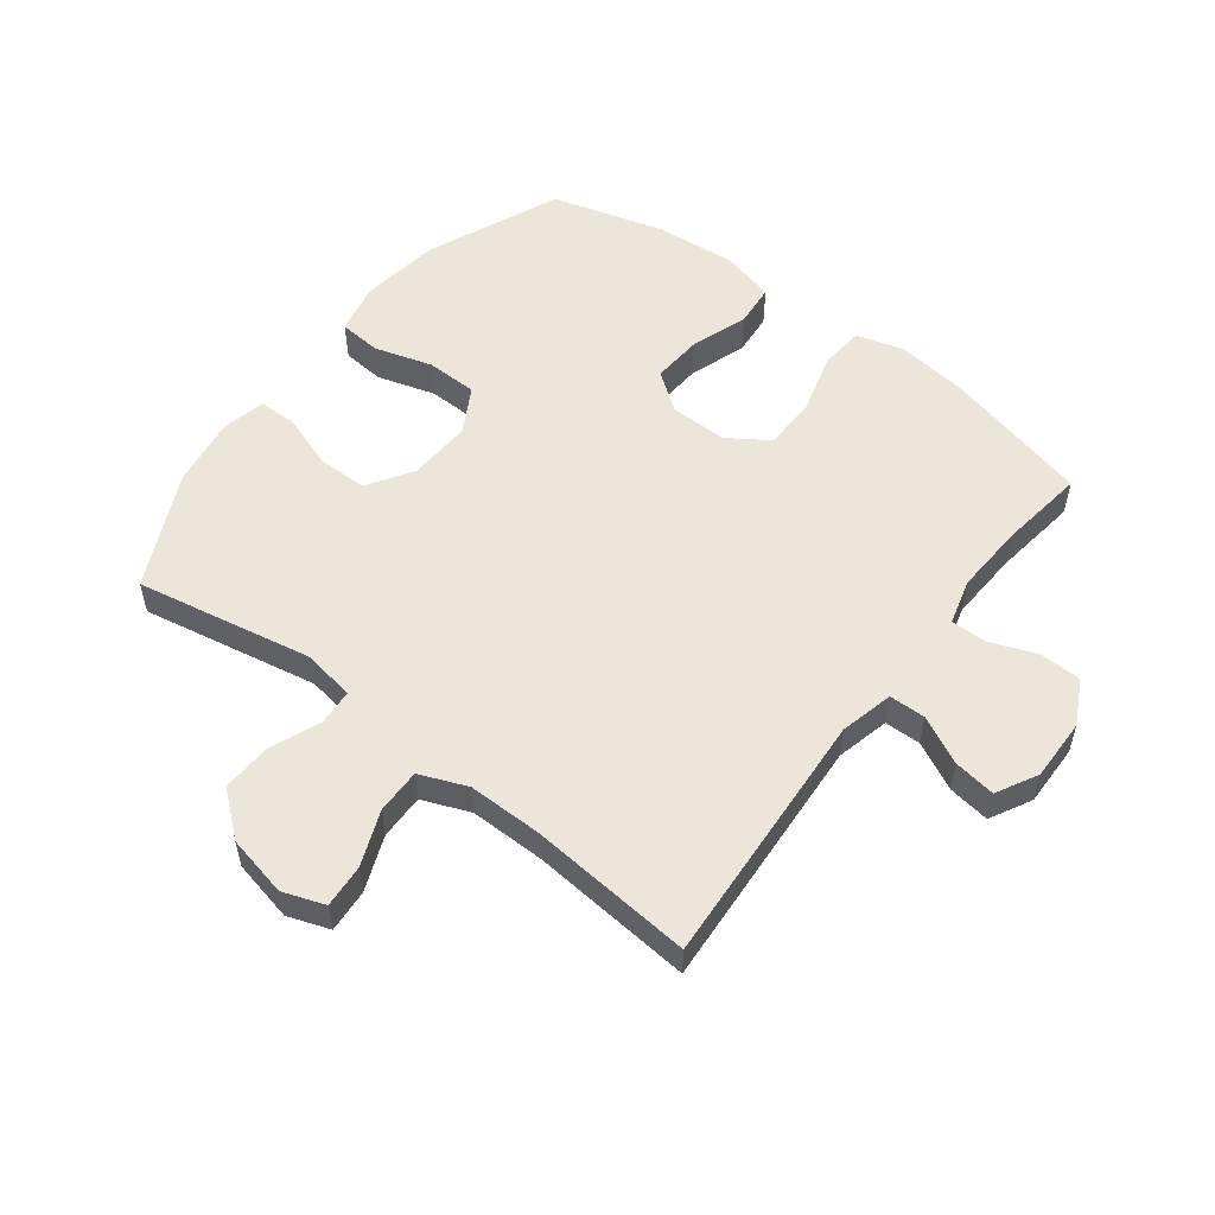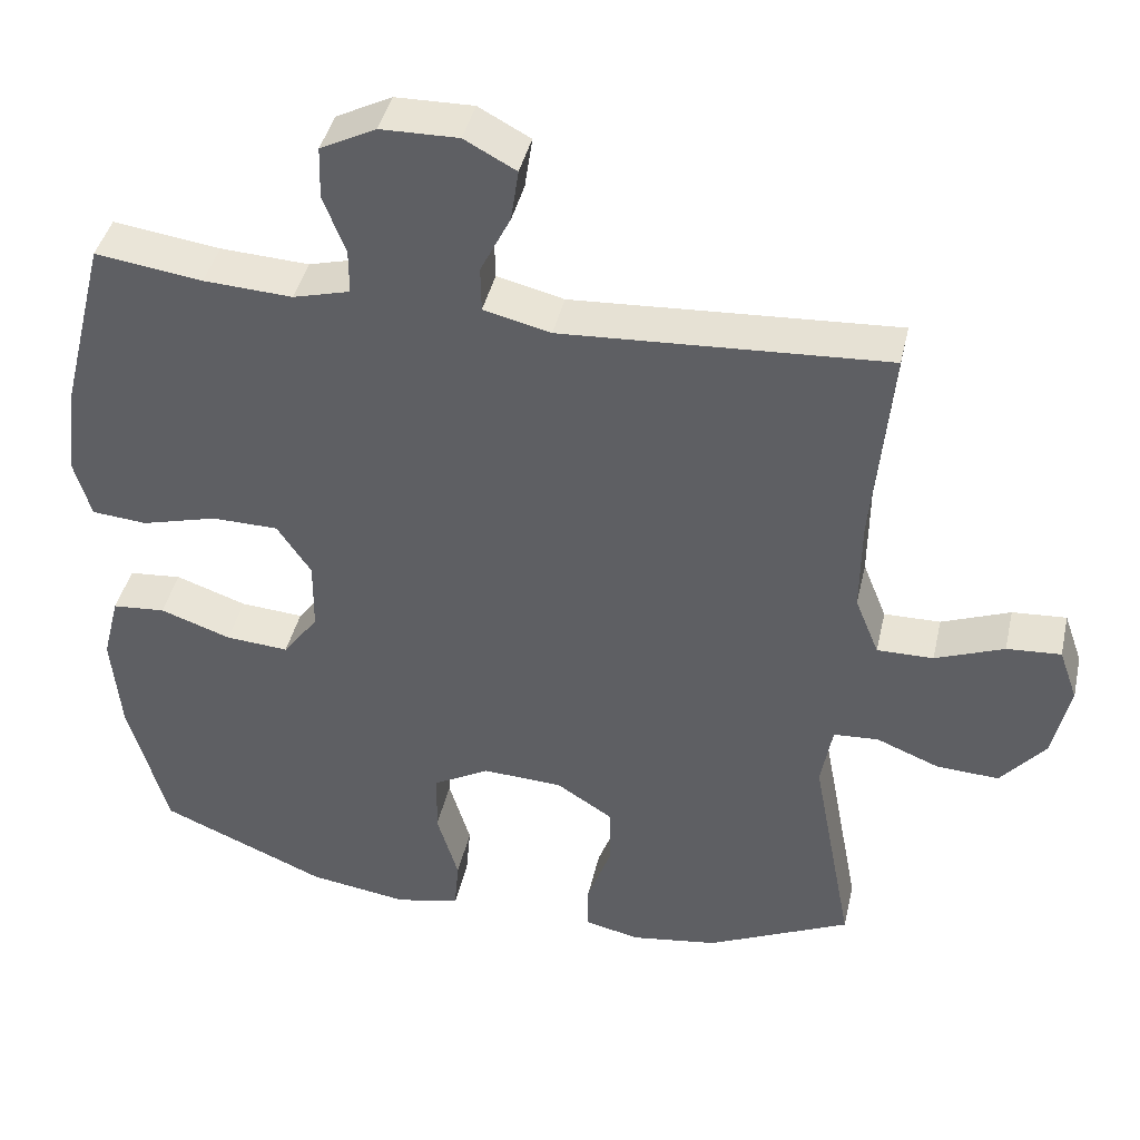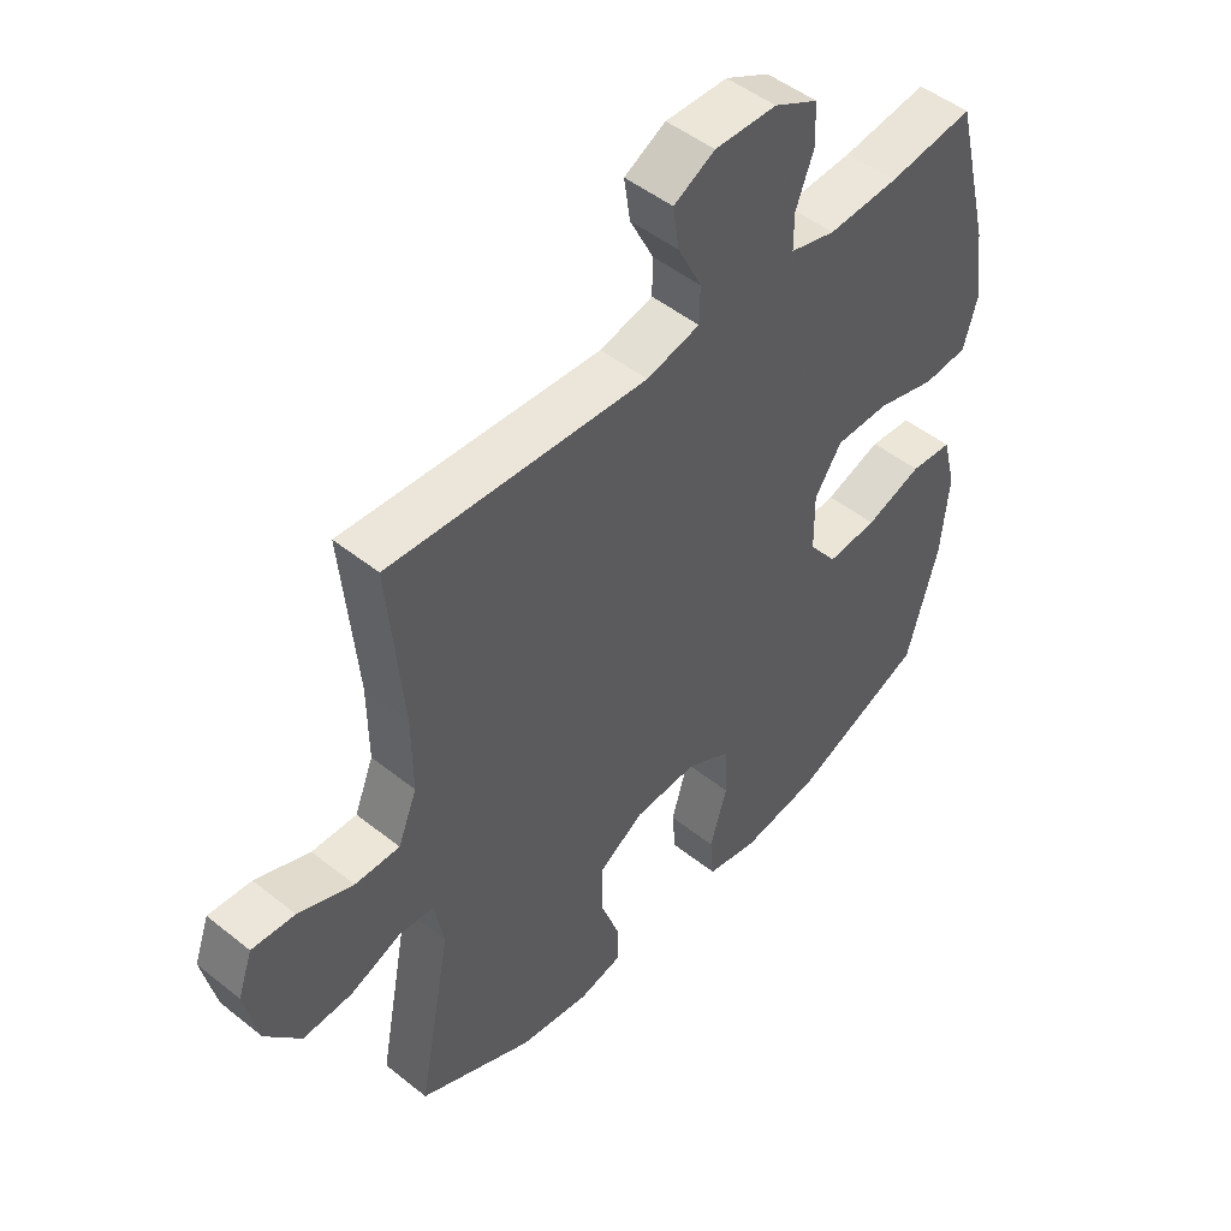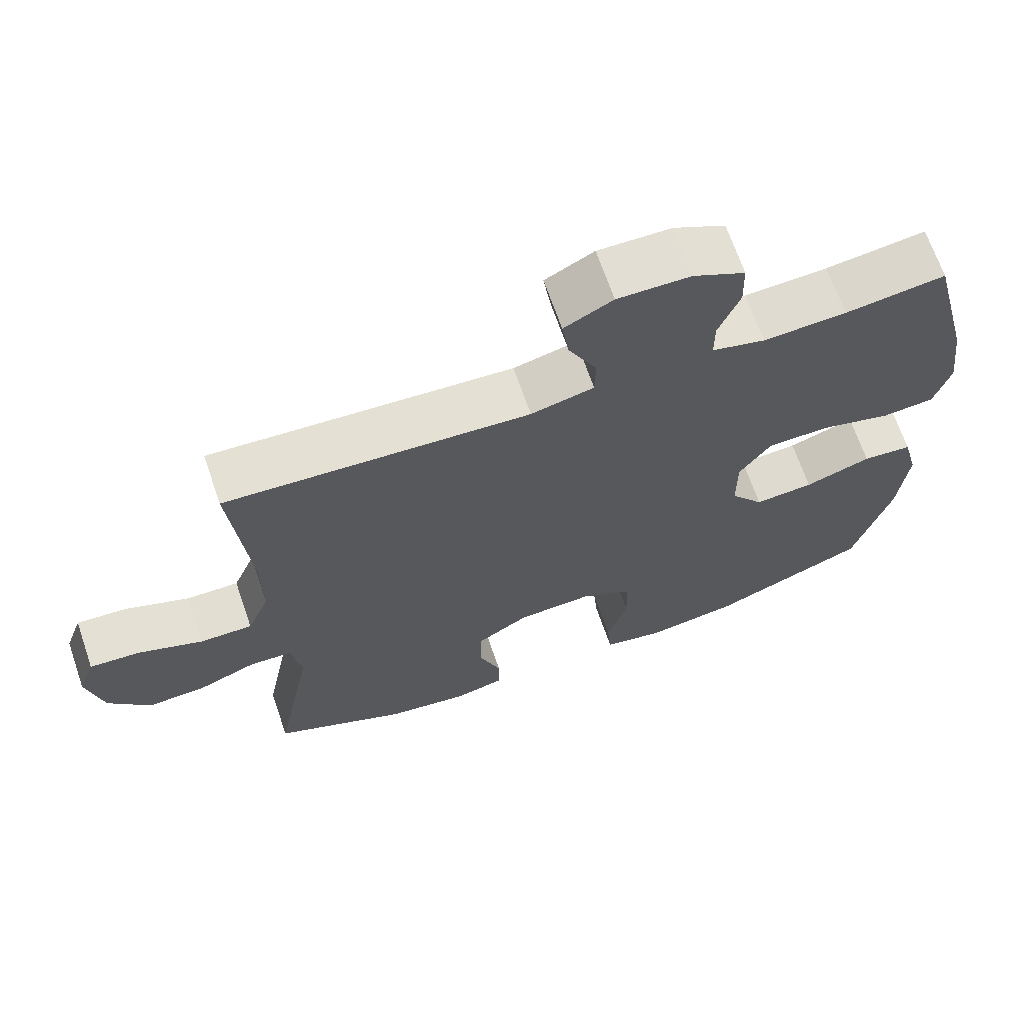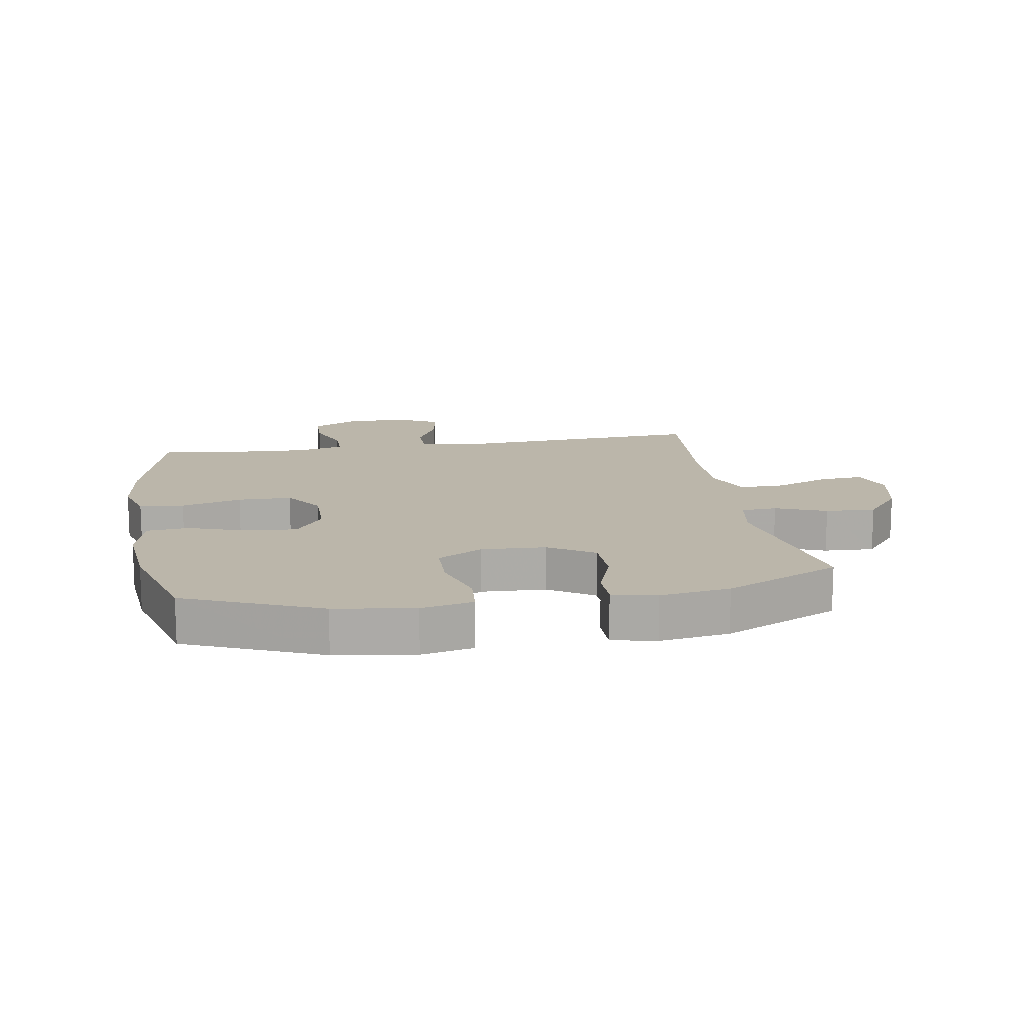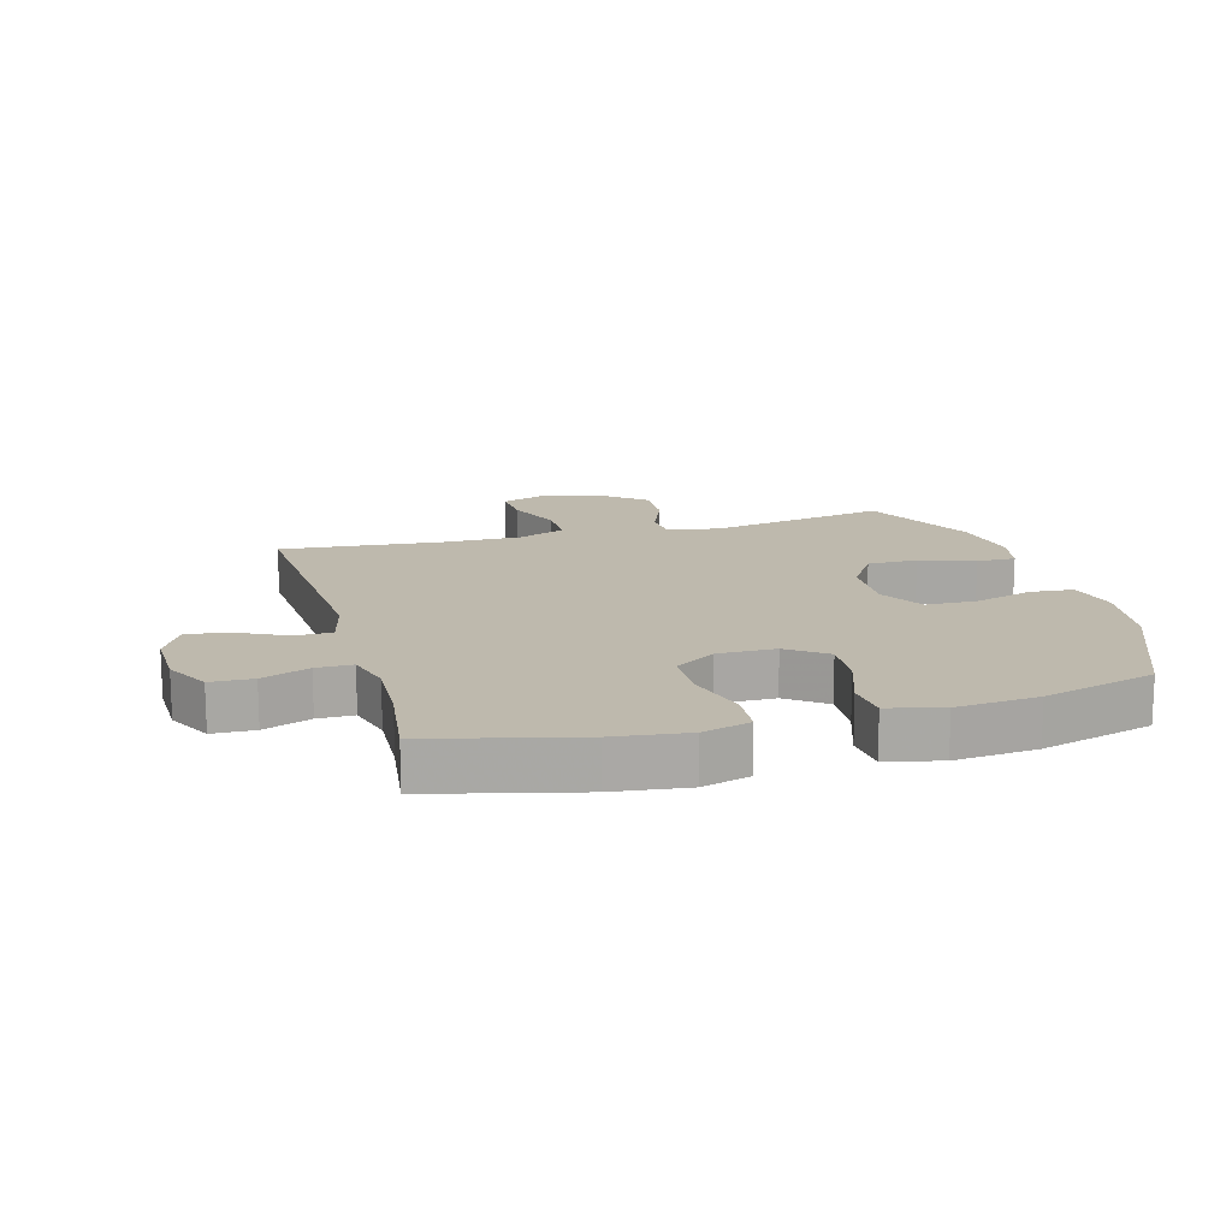
<metadata>
{"format":"obj","ext":"obj","renderer":"f3d","projection":"perspective","resolution":1024,"background":"white","views":[{"elev":54.5,"azim":-52.7,"up":"+Y"},{"elev":41.9,"azim":-167.3,"up":"+Z"},{"elev":48.6,"azim":-48.3,"up":"+Z"},{"elev":68.0,"azim":-19.0,"up":"+Z"},{"elev":14.1,"azim":170.4,"up":"+Y"},{"elev":15.2,"azim":74.2,"up":"+Y"}]}
</metadata>
<code>
v 0.5 0.07 -0.5
v 0.283 0.07 -0.592
v 0.155 0.07 -0.611
v 0.071 0.07 -0.593
v 0.065 0.07 -0.524
v 0.093 0.07 -0.43
v 0.091 0.07 -0.347
v 0.018 0.07 -0.306
v -0.086 0.07 -0.311
v -0.159 0.07 -0.358
v -0.16 0.07 -0.439
v -0.129 0.07 -0.526
v -0.129 0.07 -0.589
v -0.2 0.07 -0.605
v -0.313 0.07 -0.588
v -0.5 0.07 -0.5
v -0.446 0.07 -0.212
v -0.461 0.07 -0.128
v -0.519 0.07 -0.124
v -0.601 0.07 -0.157
v -0.682 0.07 -0.161
v -0.74 0.07 -0.091
v -0.762 0.07 0.009
v -0.738 0.07 0.077
v -0.668 0.07 0.072
v -0.579 0.07 0.037
v -0.506 0.07 0.036
v -0.475 0.07 0.113
v -0.476 0.07 0.235
v -0.5 0.07 0.5
v -0.08 0.07 0.474
v 0.007 0.07 0.495
v 0.008 0.07 0.554
v -0.031 0.07 0.632
v -0.041 0.07 0.7
v 0.026 0.07 0.736
v 0.127 0.07 0.734
v 0.199 0.07 0.697
v 0.201 0.07 0.629
v 0.172 0.07 0.553
v 0.172 0.07 0.495
v 0.246 0.07 0.475
v 0.361 0.07 0.481
v 0.5 0.07 0.5
v 0.559 0.07 0.265
v 0.574 0.07 0.147
v 0.552 0.07 0.07
v 0.48 0.07 0.064
v 0.382 0.07 0.091
v 0.295 0.07 0.09
v 0.251 0.07 0.024
v 0.252 0.07 -0.069
v 0.298 0.07 -0.131
v 0.38 0.07 -0.125
v 0.472 0.07 -0.093
v 0.541 0.07 -0.099
v 0.563 0.07 -0.186
v 0.551 0.07 -0.318
v 0.5 0 -0.5
v 0.283 0 -0.592
v 0.155 0 -0.611
v 0.071 0 -0.593
v 0.065 0 -0.524
v 0.093 0 -0.43
v 0.091 0 -0.347
v 0.018 0 -0.306
v -0.086 0 -0.311
v -0.159 0 -0.358
v -0.16 0 -0.439
v -0.129 0 -0.526
v -0.129 0 -0.589
v -0.2 0 -0.605
v -0.313 0 -0.588
v -0.5 0 -0.5
v -0.446 0 -0.212
v -0.461 0 -0.128
v -0.519 0 -0.124
v -0.601 0 -0.157
v -0.682 0 -0.161
v -0.74 0 -0.091
v -0.762 0 0.009
v -0.738 0 0.077
v -0.668 0 0.072
v -0.579 0 0.037
v -0.506 0 0.036
v -0.475 0 0.113
v -0.476 0 0.235
v -0.5 0 0.5
v -0.08 0 0.474
v 0.007 0 0.495
v 0.008 0 0.554
v -0.031 0 0.632
v -0.041 0 0.7
v 0.026 0 0.736
v 0.127 0 0.734
v 0.199 0 0.697
v 0.201 0 0.629
v 0.172 0 0.553
v 0.172 0 0.495
v 0.246 0 0.475
v 0.361 0 0.481
v 0.5 0 0.5
v 0.559 0 0.265
v 0.574 0 0.147
v 0.552 0 0.07
v 0.48 0 0.064
v 0.382 0 0.091
v 0.295 0 0.09
v 0.251 0 0.024
v 0.252 0 -0.069
v 0.298 0 -0.131
v 0.38 0 -0.125
v 0.472 0 -0.093
v 0.541 0 -0.099
v 0.563 0 -0.186
v 0.551 0 -0.318
f 54 55 56 57
f 53 54 57 58
f 46 47 48 49
f 46 49 50
f 43 44 45 46
f 42 43 46 50
f 41 42 50 51
f 37 38 39 40
f 37 40 41
f 33 34 35 36
f 32 33 36 37
f 29 30 31
f 28 29 31 32
f 27 28 32
f 23 24 25 26
f 23 26 27
f 22 23 27
f 19 20 21 22
f 18 19 22 27
f 14 15 16 17
f 14 17 18
f 11 12 13 14
f 10 11 14 18
f 9 10 18 27
f 3 4 5 6
f 3 6 7
f 2 3 7
f 53 58 1 2
f 52 53 2 7
f 51 52 7 8
f 32 37 41 51
f 27 32 51
f 8 9 27 51
f 115 114 113 112
f 116 115 112 111
f 107 106 105 104
f 108 107 104
f 104 103 102 101
f 108 104 101 100
f 109 108 100 99
f 98 97 96 95
f 99 98 95
f 94 93 92 91
f 95 94 91 90
f 89 88 87
f 90 89 87 86
f 90 86 85
f 84 83 82 81
f 85 84 81
f 85 81 80
f 80 79 78 77
f 85 80 77 76
f 75 74 73 72
f 76 75 72
f 72 71 70 69
f 76 72 69 68
f 85 76 68 67
f 64 63 62 61
f 65 64 61
f 65 61 60
f 60 59 116 111
f 65 60 111 110
f 66 65 110 109
f 109 99 95 90
f 109 90 85
f 109 85 67 66
f 1 59 60 2
f 2 60 61 3
f 3 61 62 4
f 4 62 63 5
f 5 63 64 6
f 6 64 65 7
f 7 65 66 8
f 8 66 67 9
f 9 67 68 10
f 10 68 69 11
f 11 69 70 12
f 12 70 71 13
f 13 71 72 14
f 14 72 73 15
f 15 73 74 16
f 16 74 75 17
f 17 75 76 18
f 18 76 77 19
f 19 77 78 20
f 20 78 79 21
f 21 79 80 22
f 22 80 81 23
f 23 81 82 24
f 24 82 83 25
f 25 83 84 26
f 26 84 85 27
f 27 85 86 28
f 28 86 87 29
f 29 87 88 30
f 30 88 89 31
f 31 89 90 32
f 32 90 91 33
f 33 91 92 34
f 34 92 93 35
f 35 93 94 36
f 36 94 95 37
f 37 95 96 38
f 38 96 97 39
f 39 97 98 40
f 40 98 99 41
f 41 99 100 42
f 42 100 101 43
f 43 101 102 44
f 44 102 103 45
f 45 103 104 46
f 46 104 105 47
f 47 105 106 48
f 48 106 107 49
f 49 107 108 50
f 50 108 109 51
f 51 109 110 52
f 52 110 111 53
f 53 111 112 54
f 54 112 113 55
f 55 113 114 56
f 56 114 115 57
f 57 115 116 58
f 58 116 59 1

</code>
